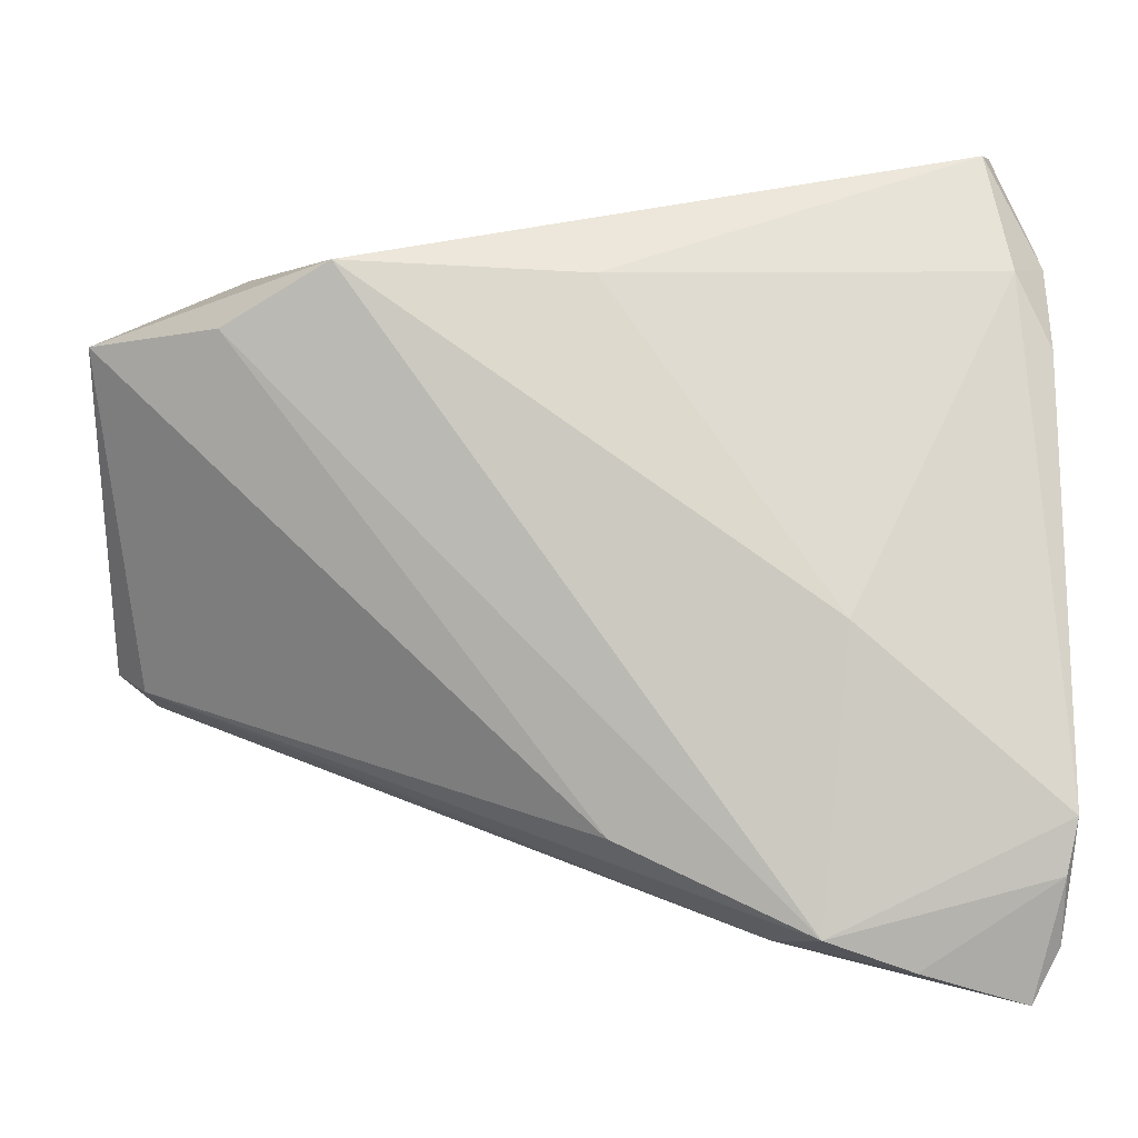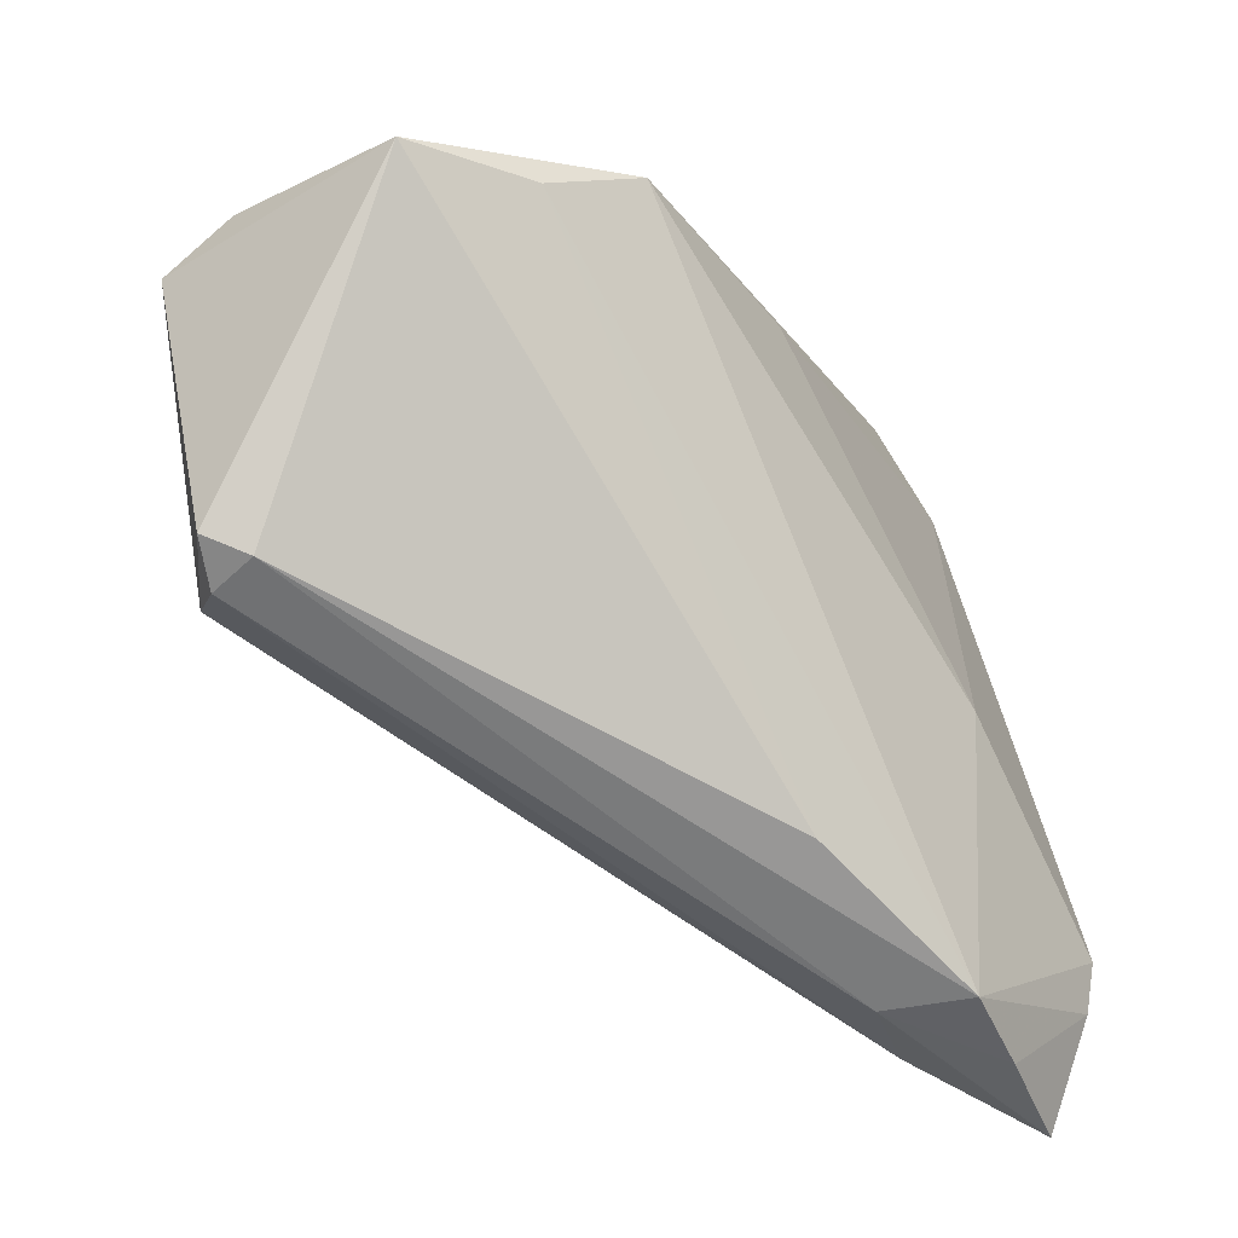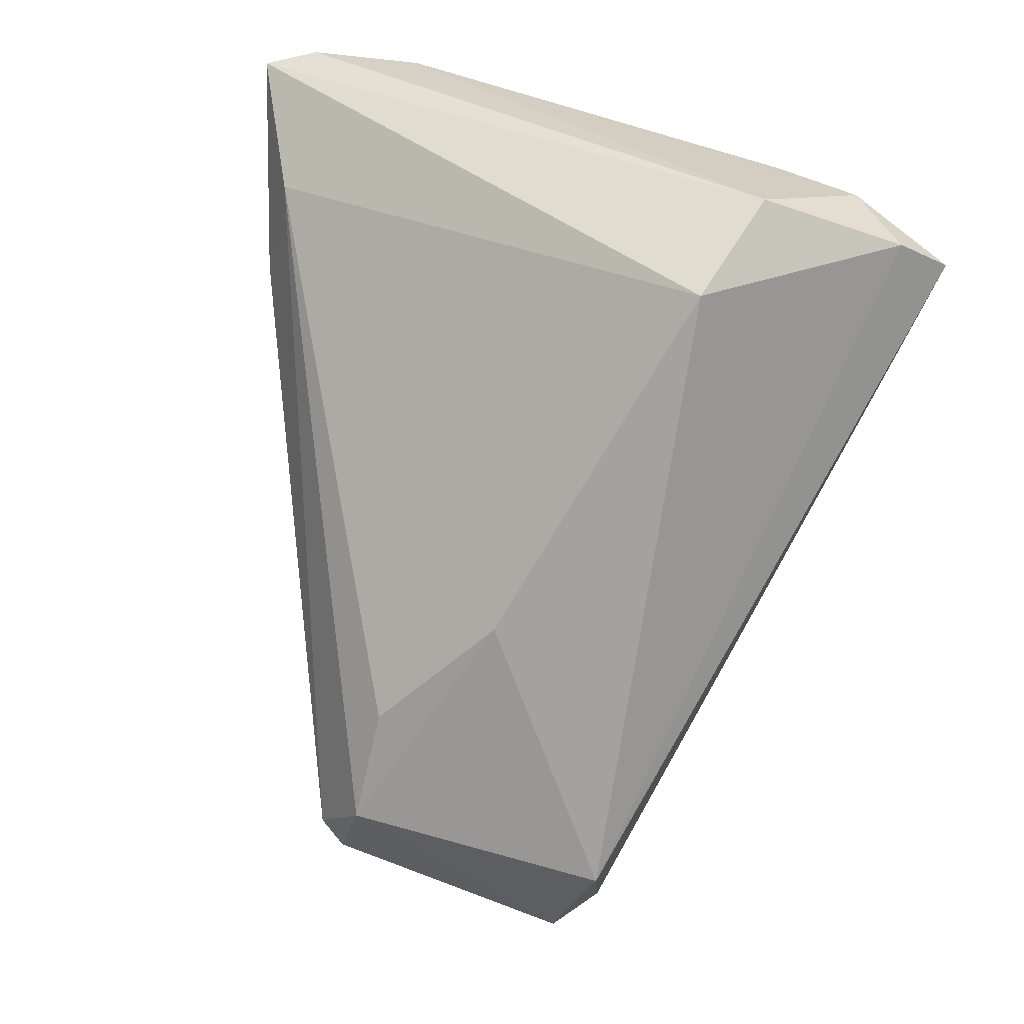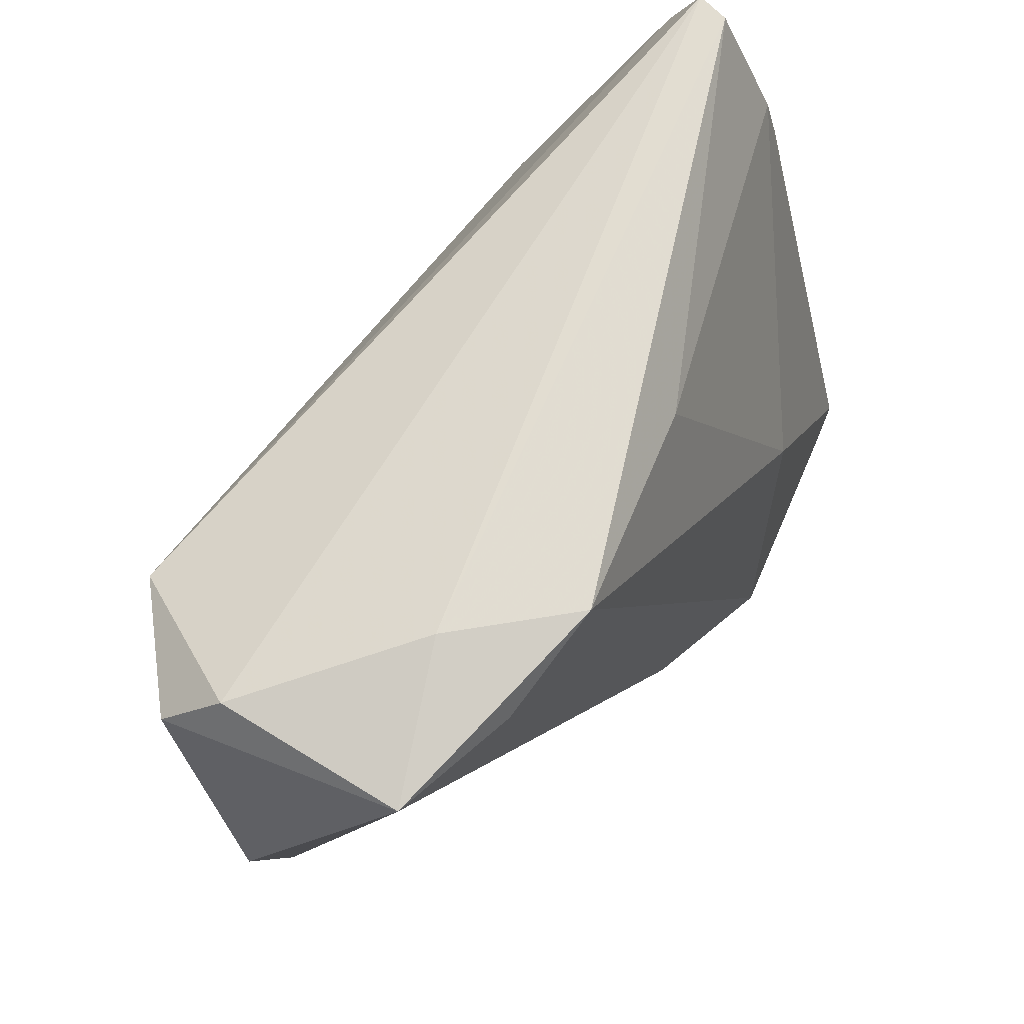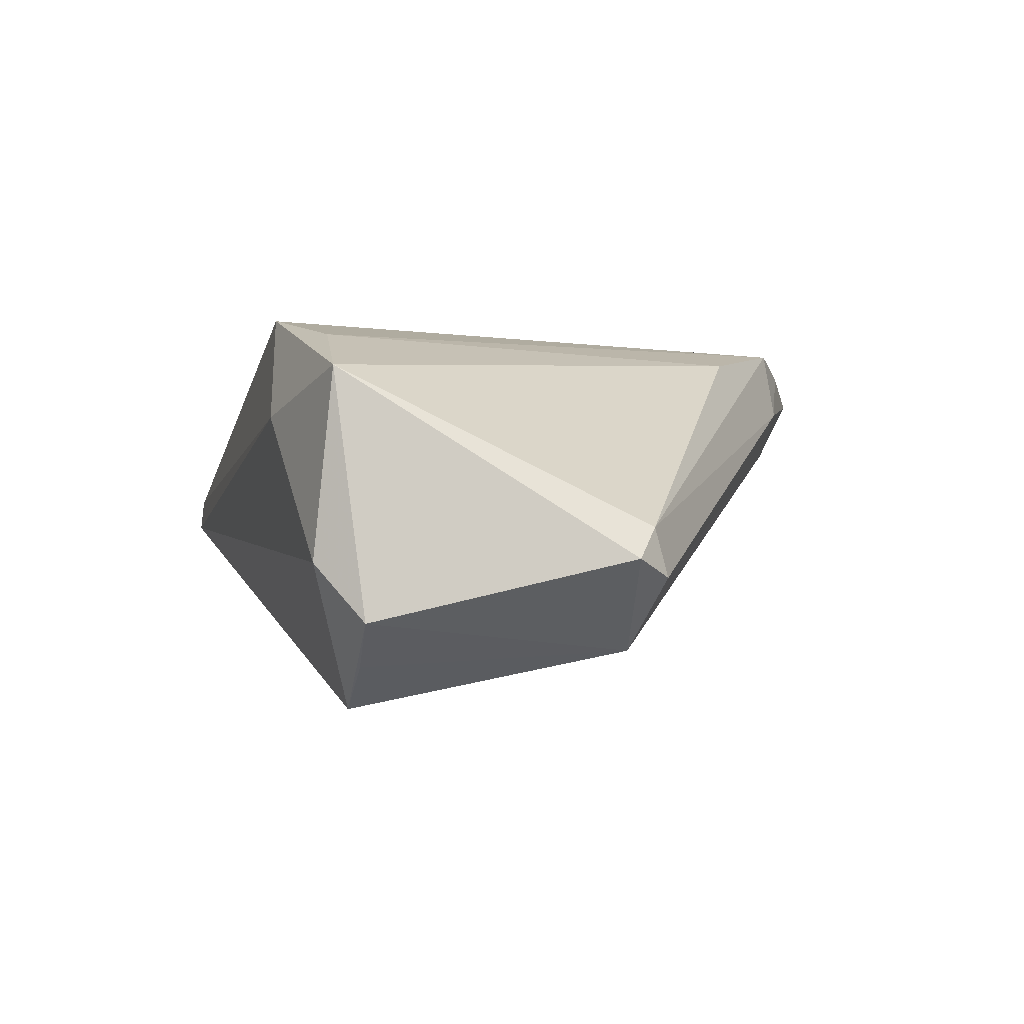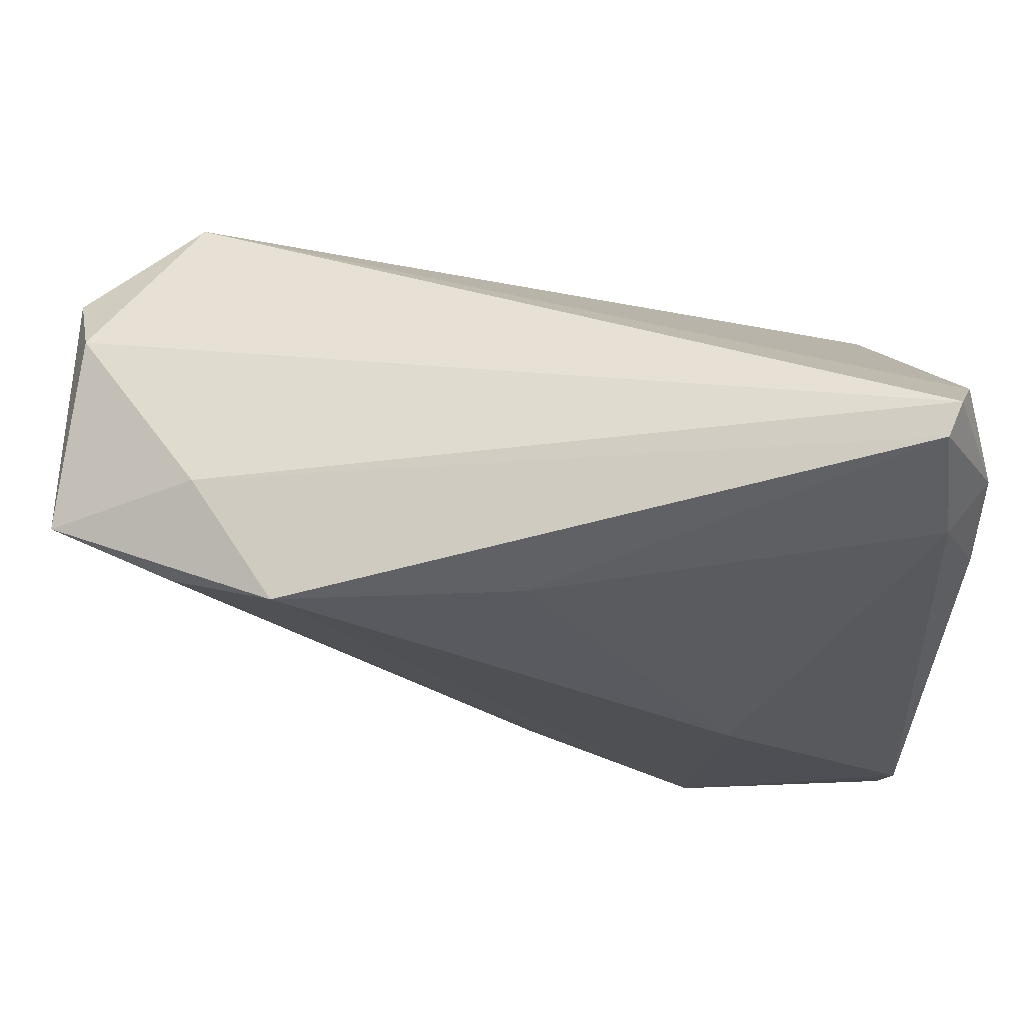
<metadata>
{"format":"obj","ext":"obj","renderer":"f3d","projection":"perspective","resolution":1024,"background":"white","views":[{"elev":-3.8,"azim":2.5,"up":"+Y"},{"elev":-29.6,"azim":-50.0,"up":"+Y"},{"elev":-71.5,"azim":75.9,"up":"+Z"},{"elev":57.0,"azim":-59.7,"up":"+Y"},{"elev":-0.6,"azim":-93.2,"up":"+Z"},{"elev":71.2,"azim":6.8,"up":"+Y"}]}
</metadata>
<code>
v -0.05157 -0.01464 -0.002392
v 0.05198 -0.0498 0.01846
v 0.004009 0.0321 0.02039
v -0.02848 -0.01232 -0.01814
v 0.02343 -0.04296 0.01559
v -0.02539 0.03299 0.02519
v 0.03909 -0.04594 0.02247
v -0.05444 0.02452 0.01713
v 0.0568 0.02485 0.007828
v 0.0568 -0.02872 0.02289
v -0.04972 0.02137 -0.01951
v -0.009924 -2.256e-05 -0.0223
v -0.04254 0.02298 -0.02519
v 0.005208 -0.0314 0.02188
v 0.03674 -0.04293 0.009516
v 0.05075 0.0498 -0.002188
v 0.04227 0.01474 -0.02312
v 0.05513 0.02076 -0.01401
v -0.0369 0.03301 0.01168
v -0.03857 0.02576 0.02225
v 0.05661 0.03547 0.001732
v 0.02857 -0.04221 0.02519
v 0.03184 -0.00726 0.02519
v 0.05272 0.0418 -0.007146
v 0.05246 0.03413 0.008032
v 0.05549 -0.03531 0.02238
v 0.05655 -0.02369 0.01835
v 0.04955 0.04922 0.001966
v -0.05402 0.02693 -0.006668
v 0.05524 -0.04321 0.01874
v -0.0568 0.02061 -0.01389
v -0.04449 -0.01199 -0.01786
v -0.05563 -0.01246 -0.006194
v -0.05117 -0.01631 -0.008589
f 16 29 19
f 6 19 8
f 8 19 29
f 8 29 31
f 10 25 23
f 23 22 10
f 6 22 23
f 16 19 28
f 28 19 6
f 24 18 17
f 10 18 21
f 18 24 21
f 21 24 16
f 16 28 21
f 21 28 25
f 6 8 20
f 20 8 14
f 20 22 6
f 14 22 20
f 3 28 6
f 25 28 3
f 6 23 3
f 3 23 25
f 27 18 10
f 10 30 27
f 27 30 18
f 10 22 26
f 26 30 10
f 9 25 10
f 10 21 9
f 9 21 25
f 30 26 2
f 17 18 2
f 18 30 2
f 1 22 14
f 14 8 1
f 31 29 13
f 13 29 16
f 16 24 13
f 13 24 17
f 7 26 22
f 7 2 26
f 34 1 33
f 33 8 31
f 33 1 8
f 31 13 11
f 2 7 5
f 5 7 22
f 22 1 5
f 5 1 34
f 15 5 34
f 2 5 15
f 17 2 15
f 15 4 17
f 12 13 17
f 17 4 12
f 32 15 34
f 4 15 32
f 32 11 13
f 13 12 32
f 32 12 4
f 34 33 32
f 32 33 31
f 31 11 32

</code>
